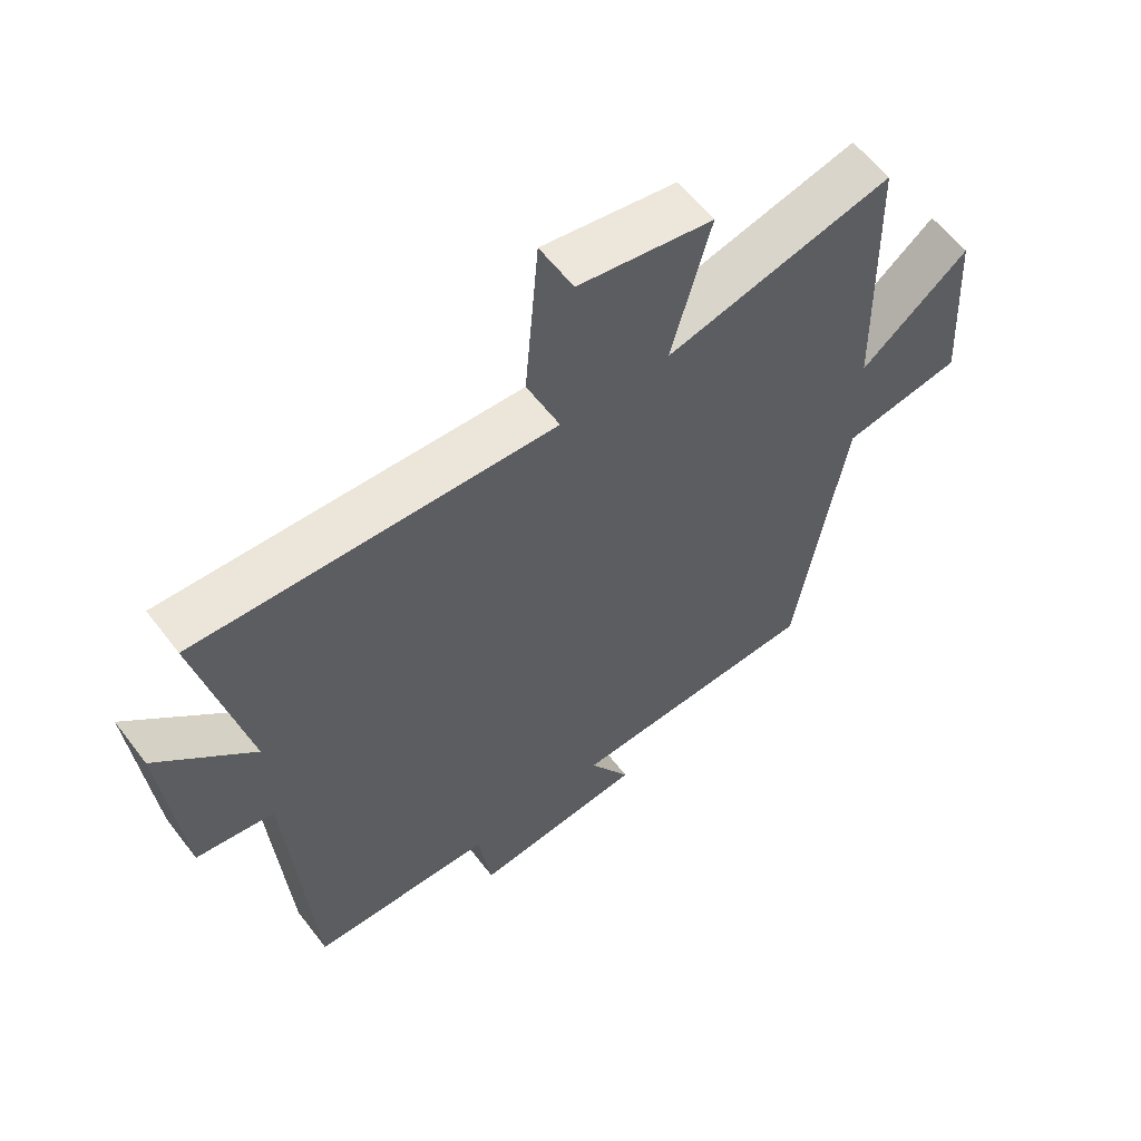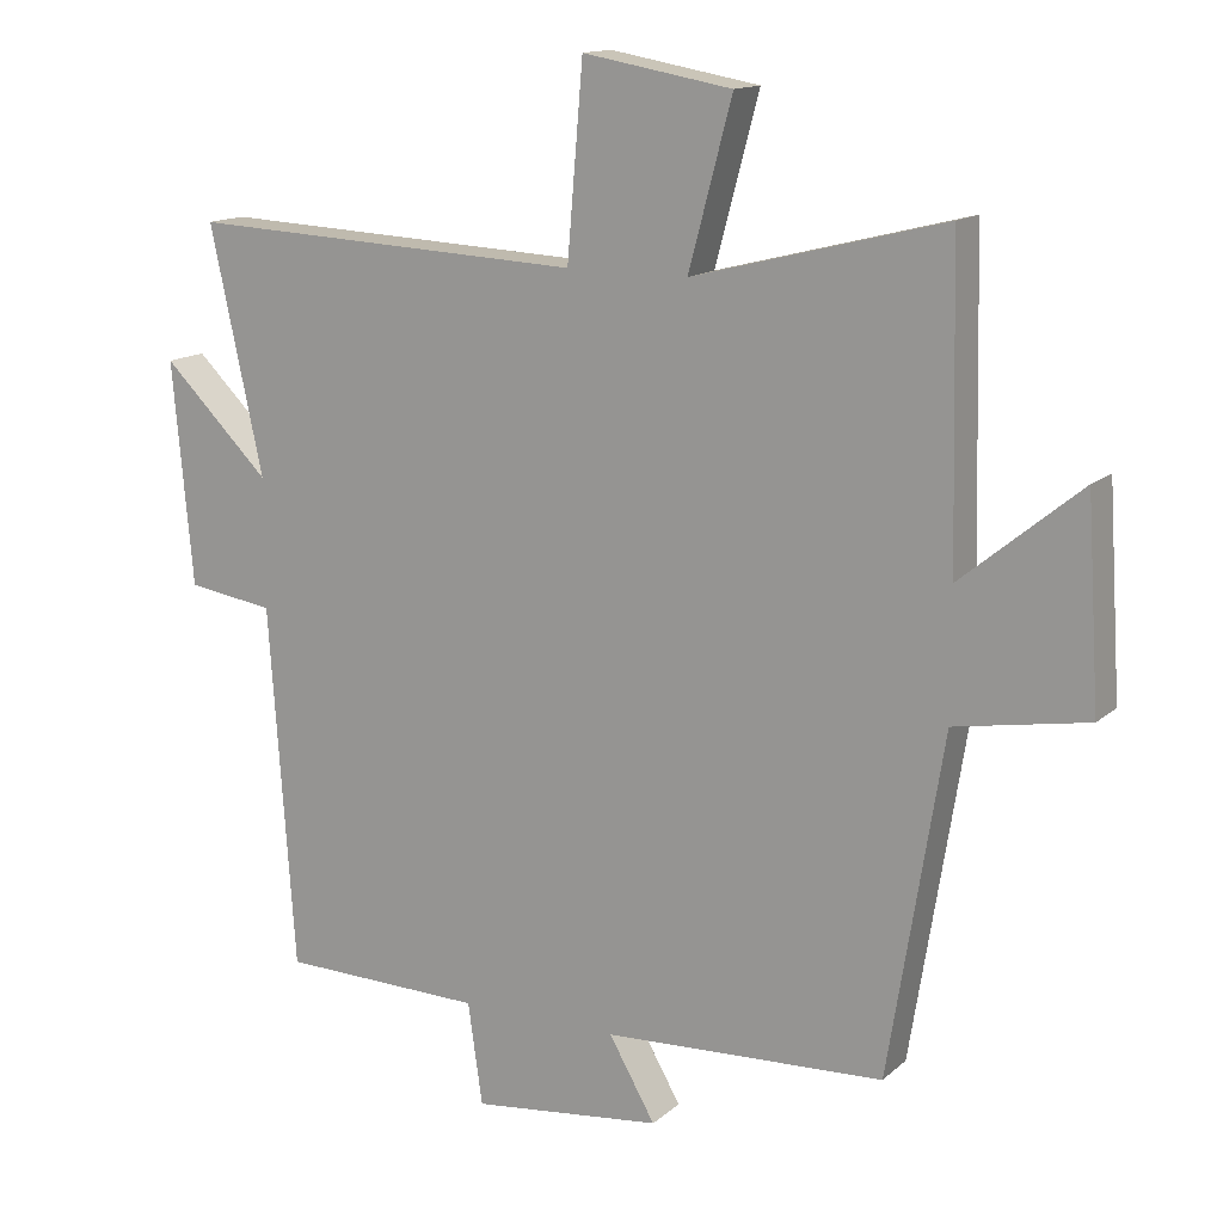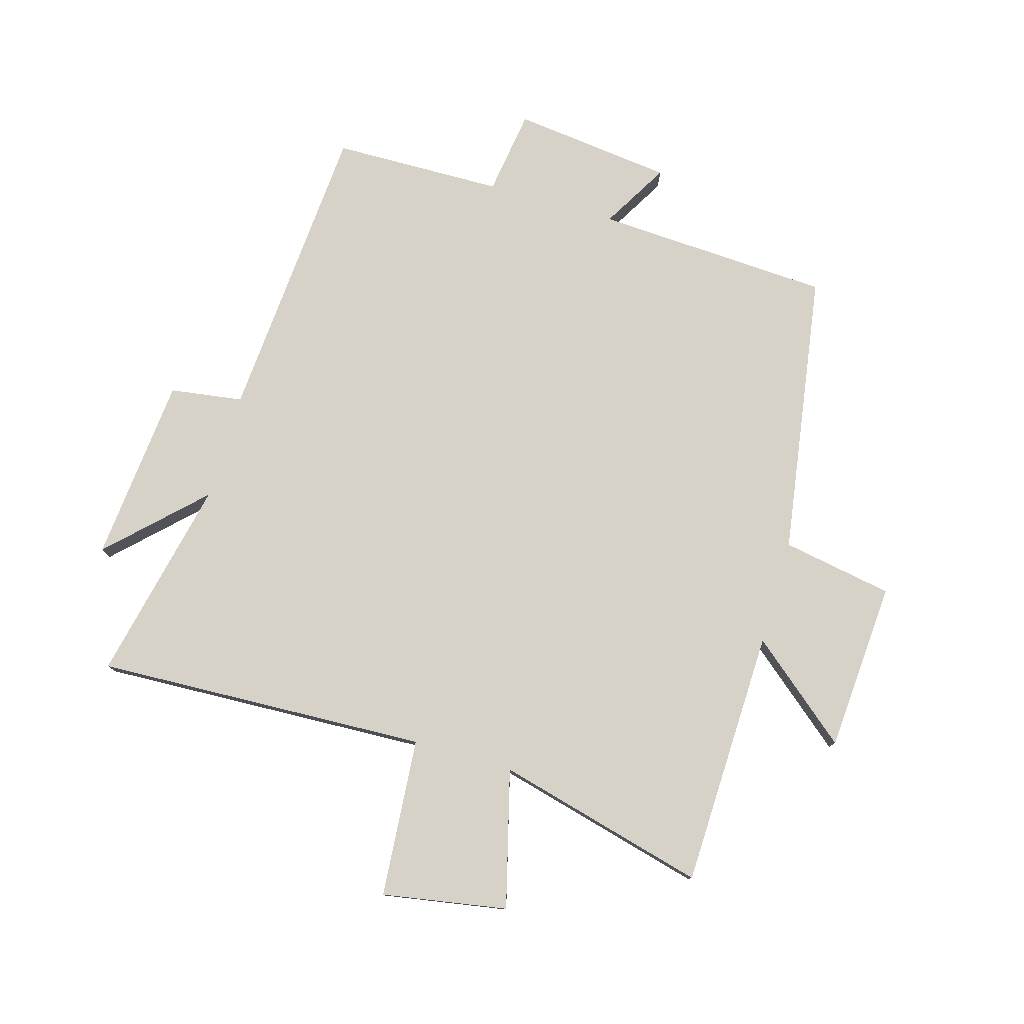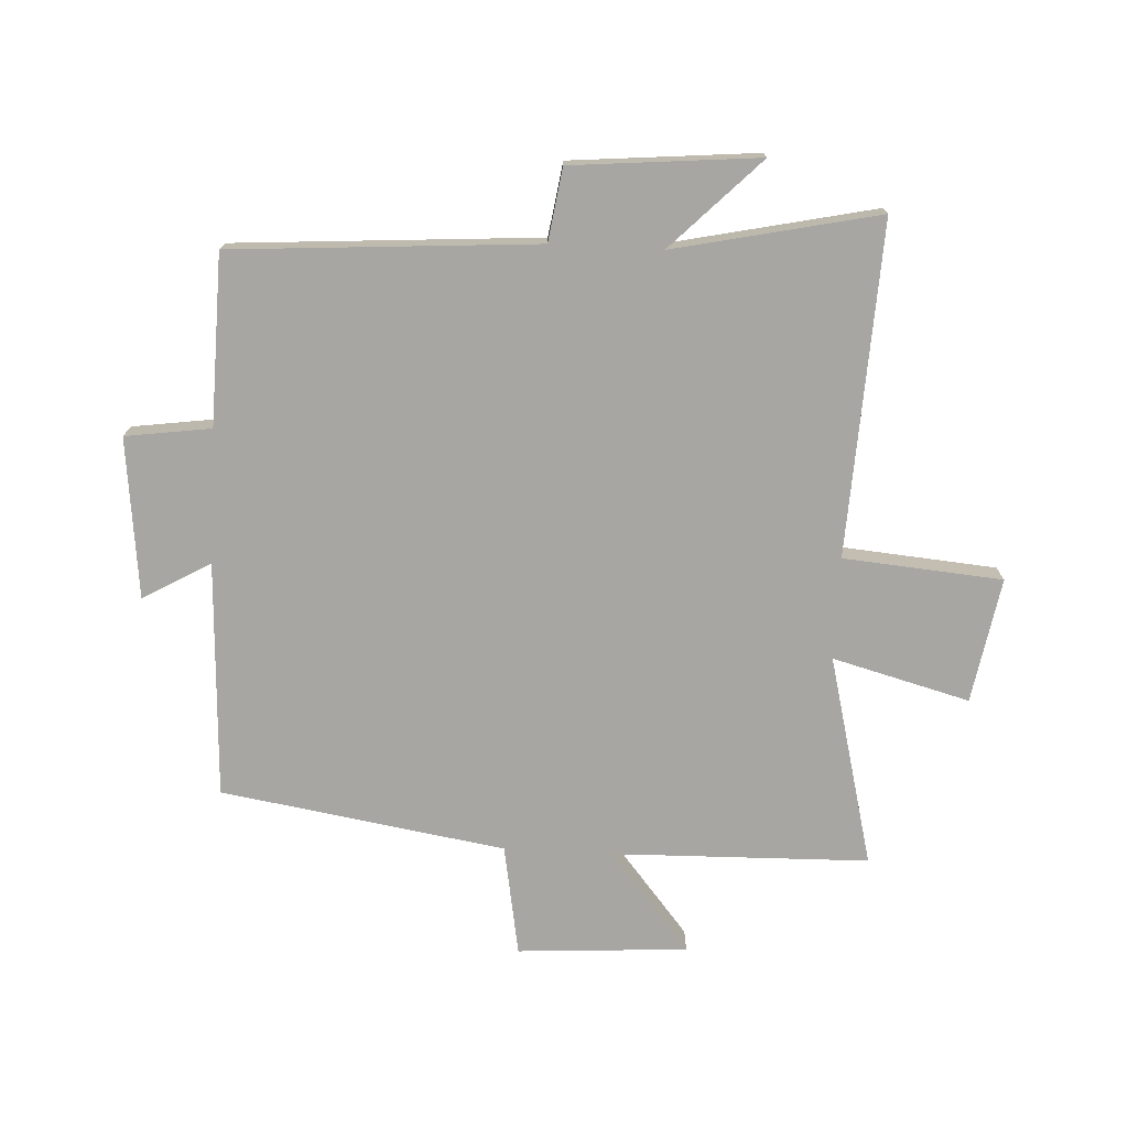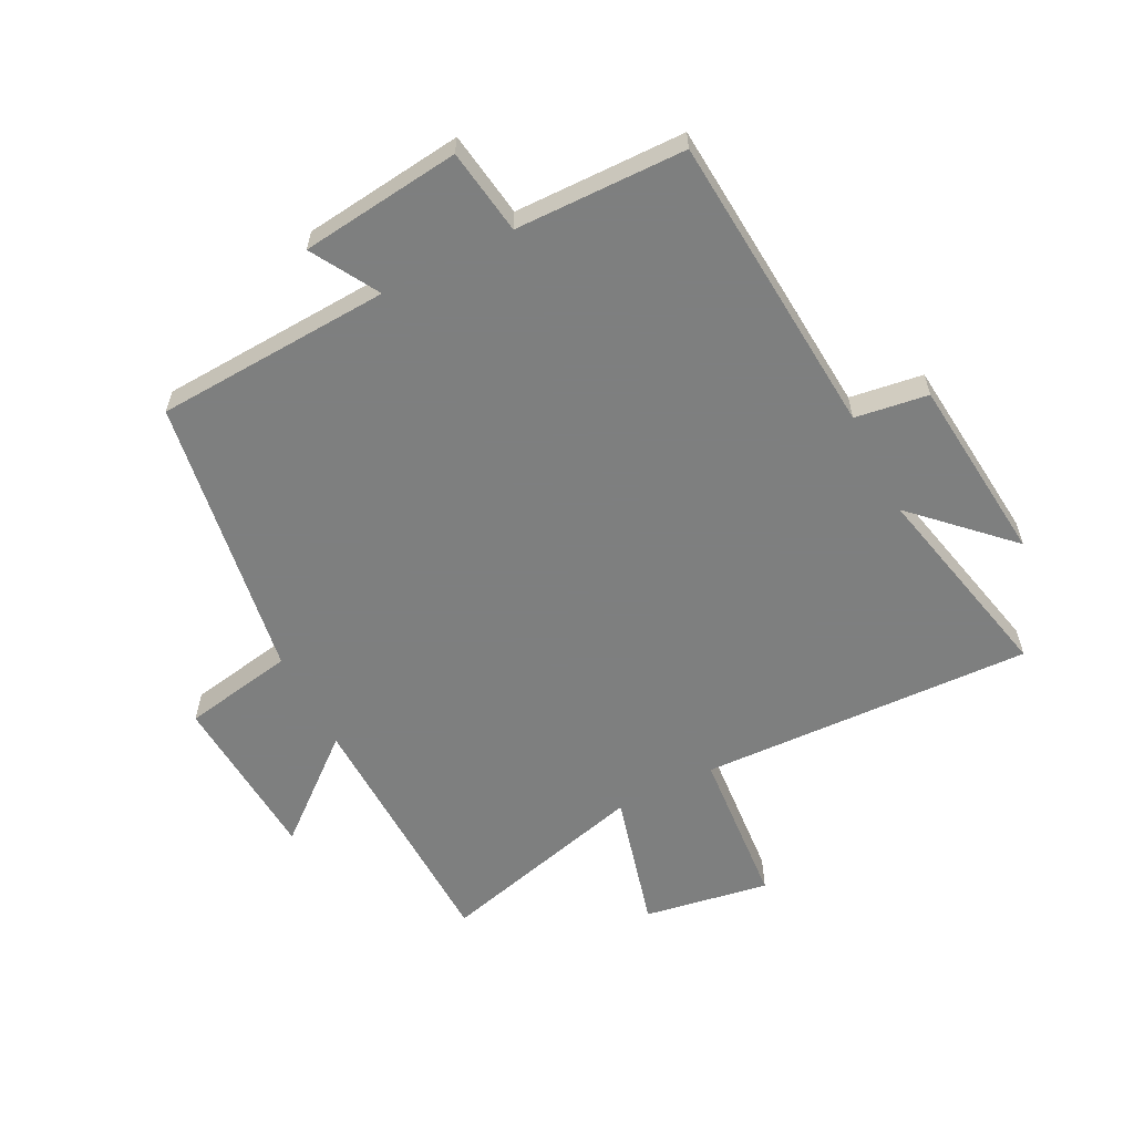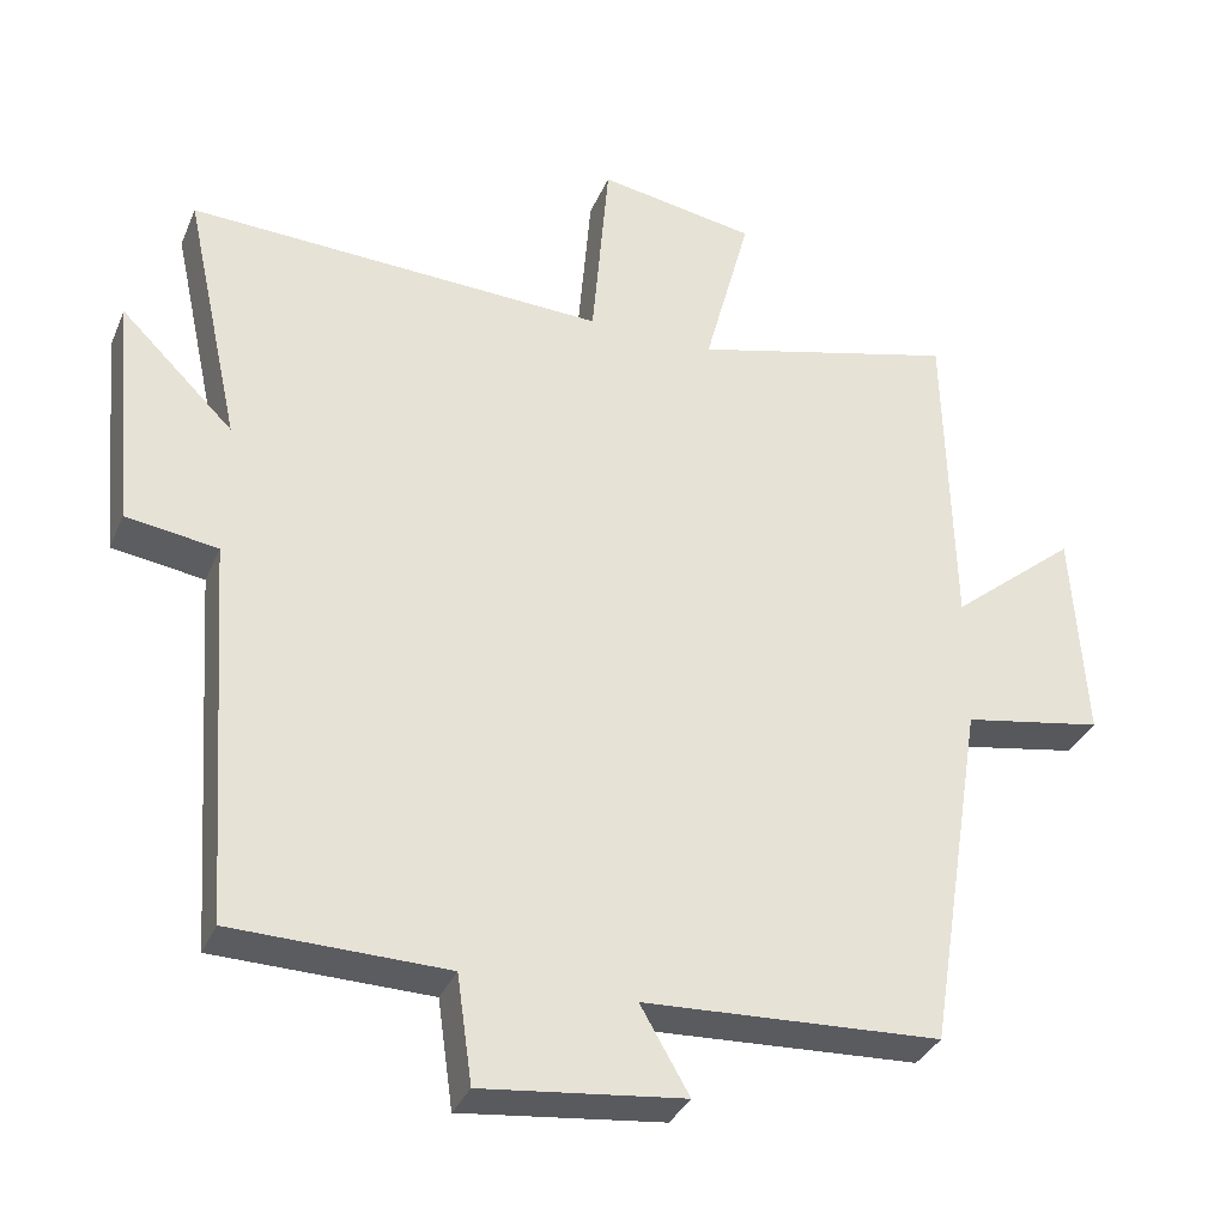
<metadata>
{"format":"obj","ext":"obj","renderer":"f3d","projection":"perspective","resolution":1024,"background":"white","views":[{"elev":59.4,"azim":-37.2,"up":"+Z"},{"elev":14.2,"azim":29.7,"up":"+Z"},{"elev":78.3,"azim":16.4,"up":"+Y"},{"elev":-74.1,"azim":-93.0,"up":"+Y"},{"elev":-59.6,"azim":-152.7,"up":"+Y"},{"elev":-34.0,"azim":-20.7,"up":"+Z"}]}
</metadata>
<code>
v -0.573 0.07 0.525
v -0.025 0.07 0.5
v -0.003 0.07 0.762
v 0.203 0.07 0.726
v 0.143 0.07 0.5
v 0.49 0.07 0.588
v 0.5 0.07 0.163
v 0.665 0.07 0.299
v 0.683 0.07 0.019
v 0.5 0.07 -0.013
v 0.425 0.07 -0.481
v 0.036 0.07 -0.5
v 0.1 0.07 -0.611
v -0.164 0.07 -0.641
v -0.184 0.07 -0.5
v -0.465 0.07 -0.494
v -0.5 0.07 0.008
v -0.62 0.07 0.026
v -0.648 0.07 0.334
v -0.5 0.07 0.188
v -0.573 0 0.525
v -0.025 0 0.5
v -0.003 0 0.762
v 0.203 0 0.726
v 0.143 0 0.5
v 0.49 0 0.588
v 0.5 0 0.163
v 0.665 0 0.299
v 0.683 0 0.019
v 0.5 0 -0.013
v 0.425 0 -0.481
v 0.036 0 -0.5
v 0.1 0 -0.611
v -0.164 0 -0.641
v -0.184 0 -0.5
v -0.465 0 -0.494
v -0.5 0 0.008
v -0.62 0 0.026
v -0.648 0 0.334
v -0.5 0 0.188
f 17 18 19 20
f 15 16 17 20
f 15 20 1 2
f 12 13 14 15
f 12 15 2
f 11 12 2
f 10 11 2
f 7 8 9 10
f 5 6 7 10
f 5 10 2
f 2 3 4 5
f 40 39 38 37
f 40 37 36 35
f 22 21 40 35
f 35 34 33 32
f 22 35 32
f 22 32 31
f 22 31 30
f 30 29 28 27
f 30 27 26 25
f 22 30 25
f 25 24 23 22
f 1 21 22 2
f 2 22 23 3
f 3 23 24 4
f 4 24 25 5
f 5 25 26 6
f 6 26 27 7
f 7 27 28 8
f 8 28 29 9
f 9 29 30 10
f 10 30 31 11
f 11 31 32 12
f 12 32 33 13
f 13 33 34 14
f 14 34 35 15
f 15 35 36 16
f 16 36 37 17
f 17 37 38 18
f 18 38 39 19
f 19 39 40 20
f 20 40 21 1

</code>
